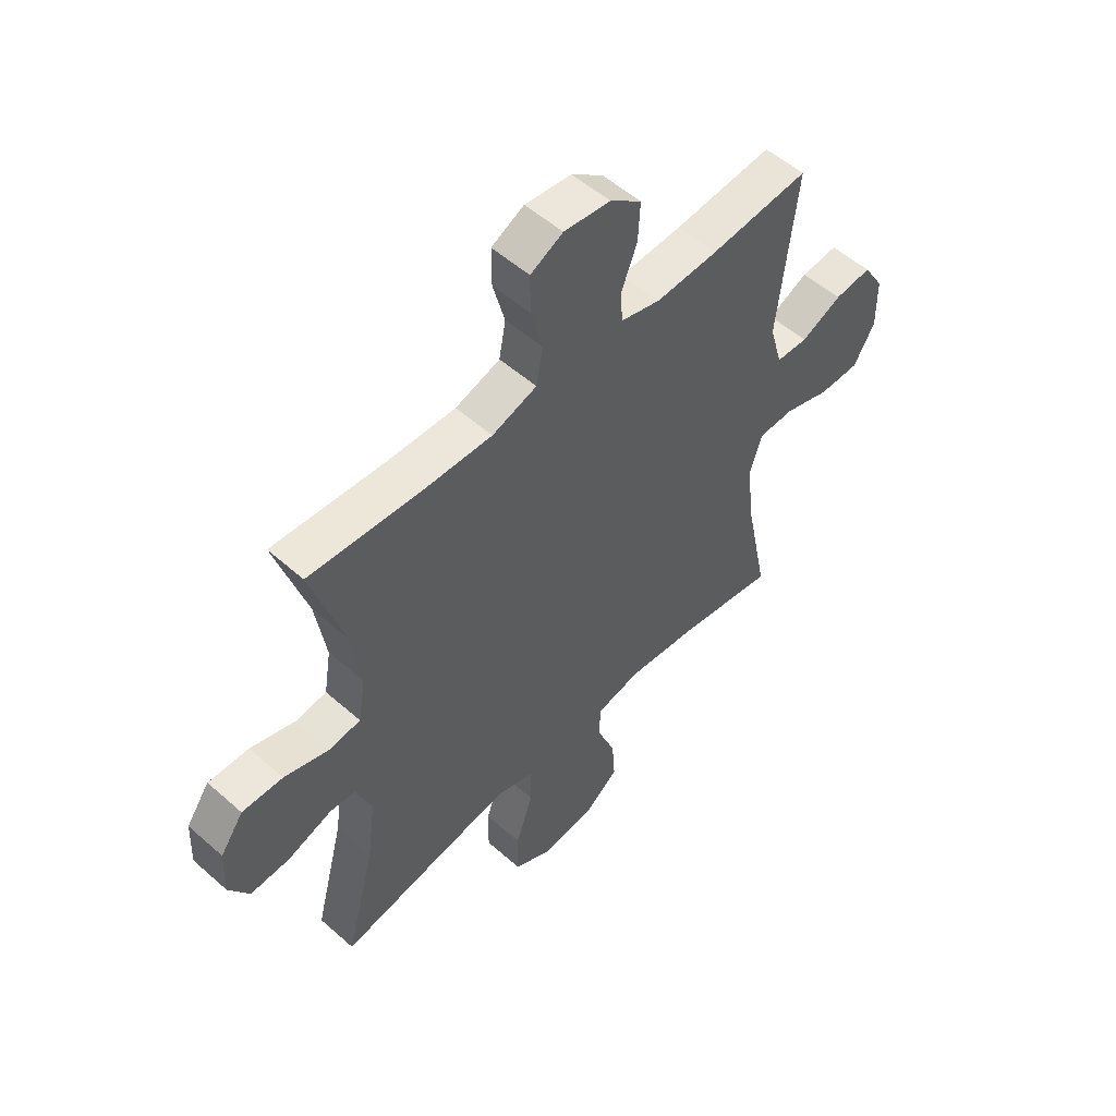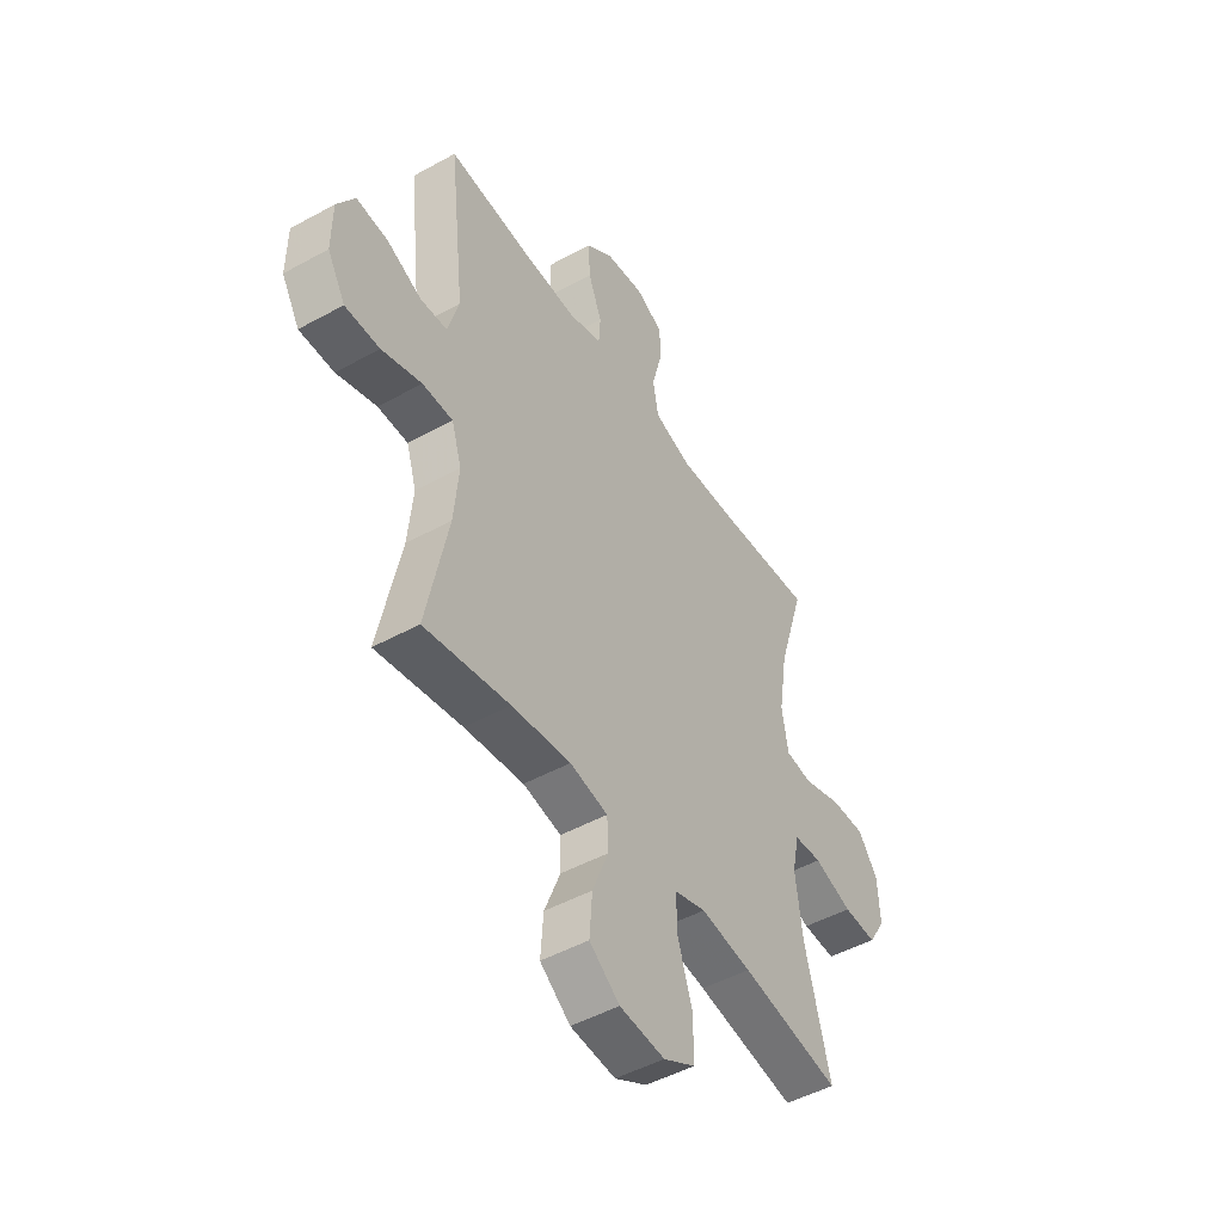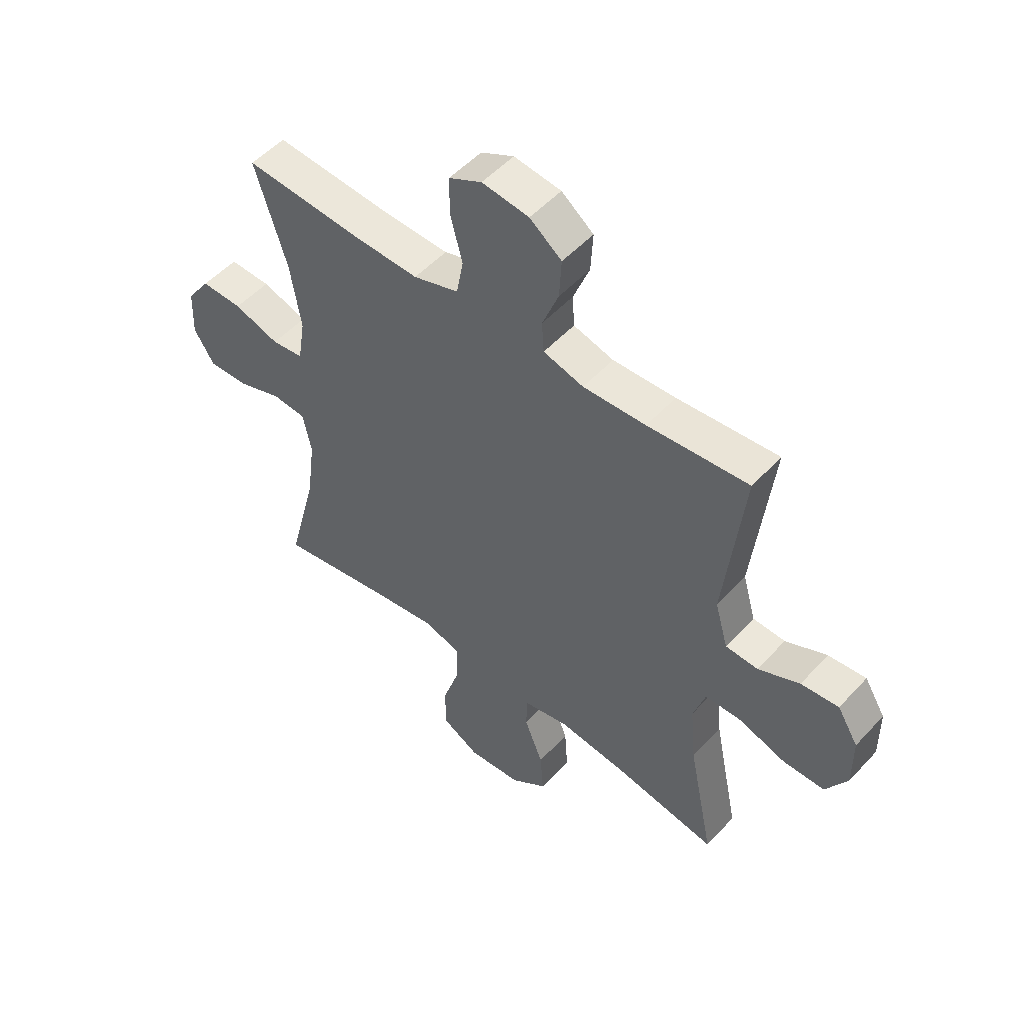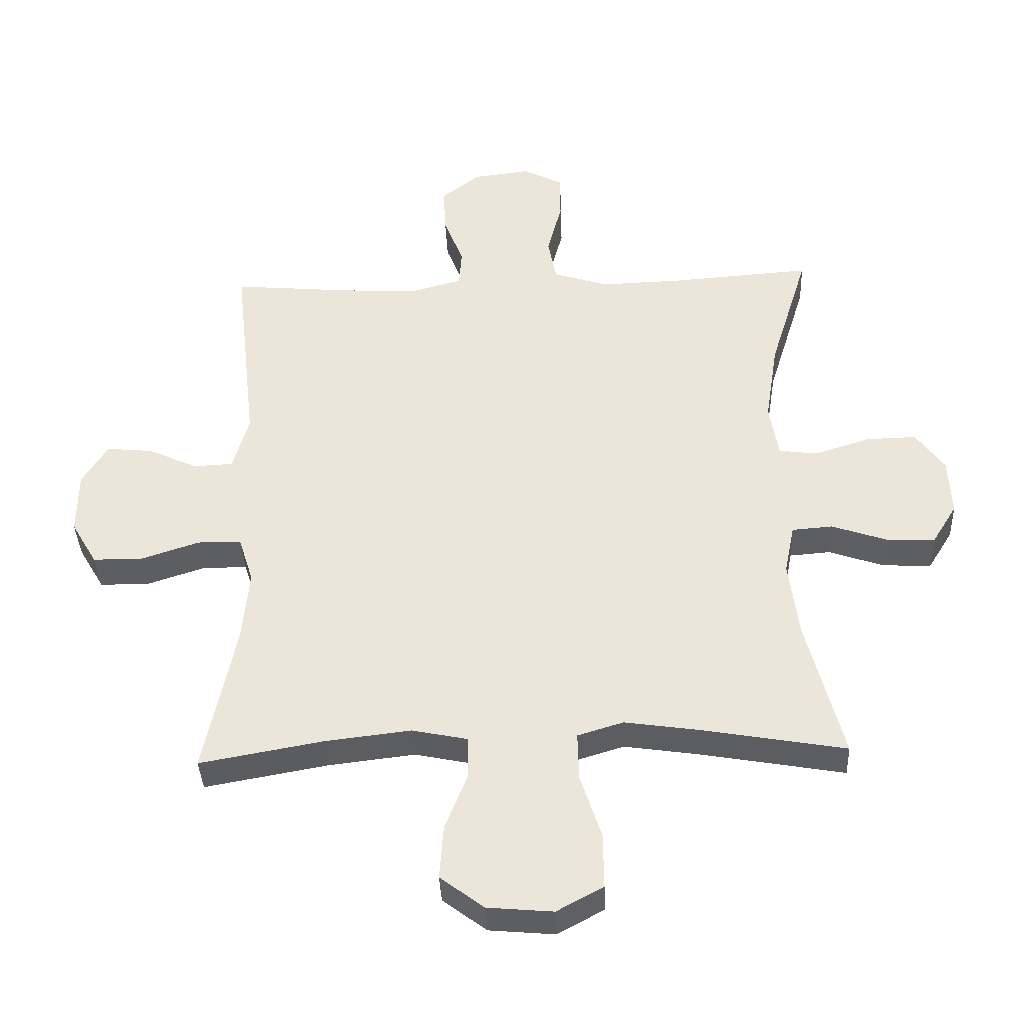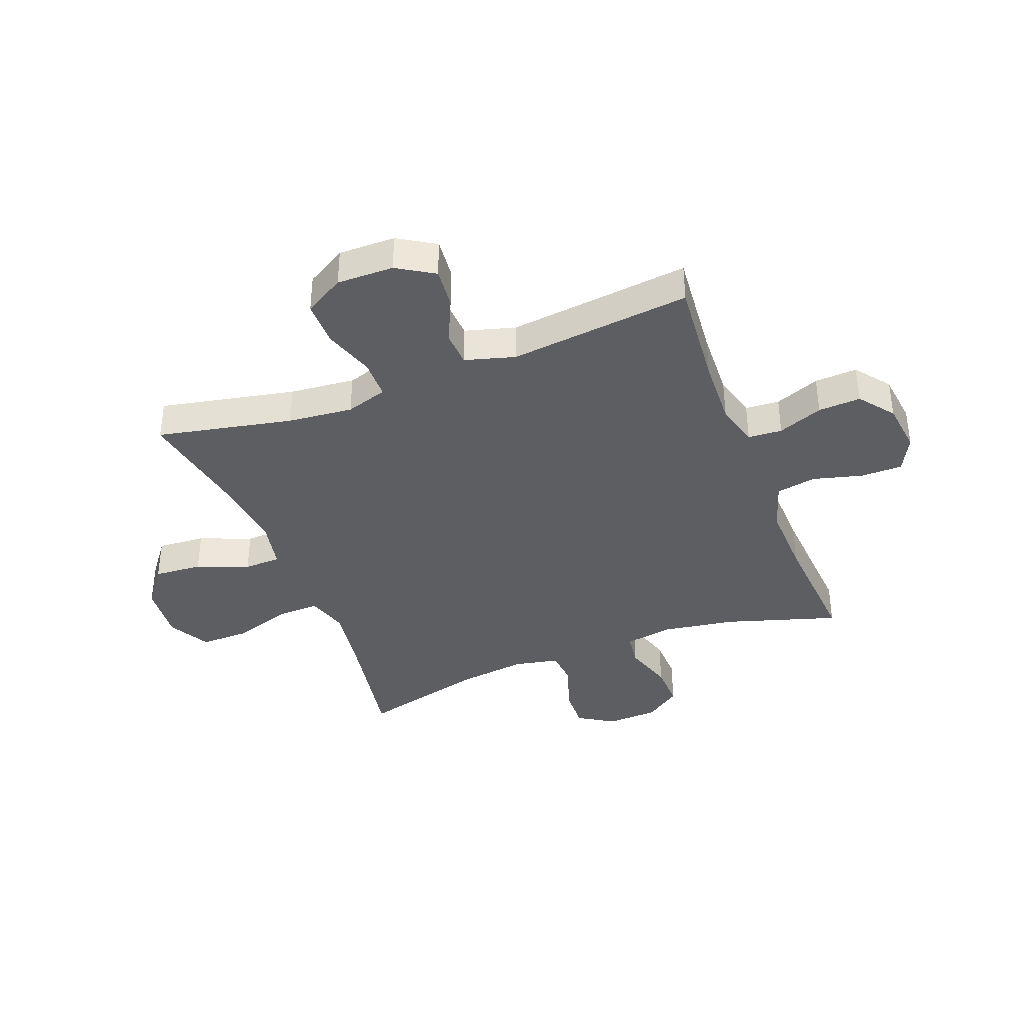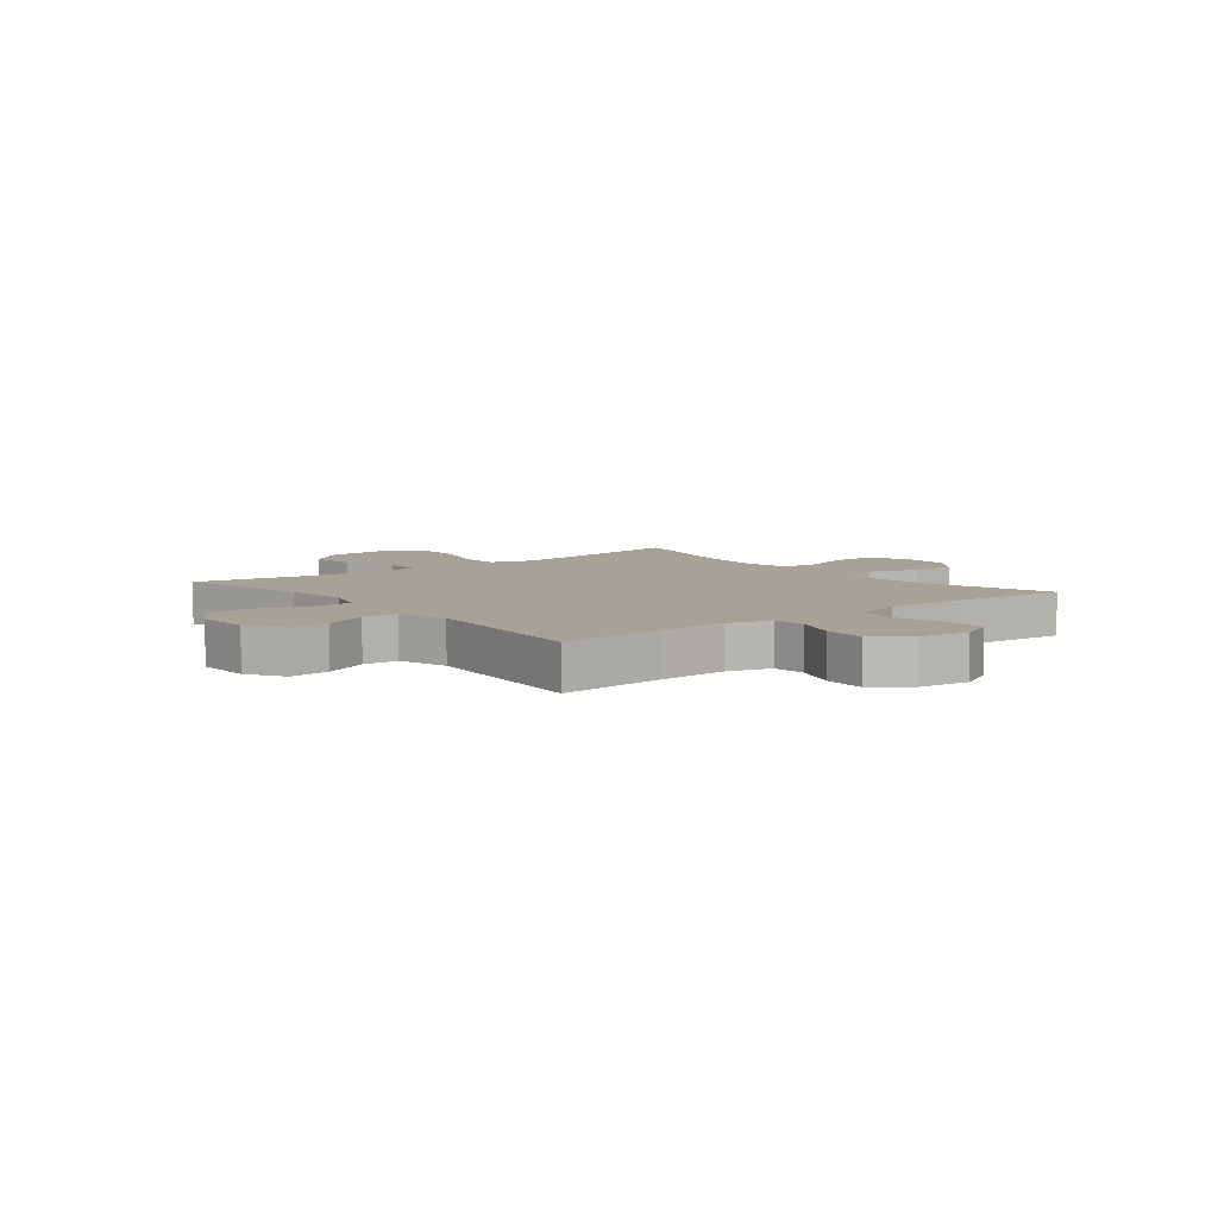
<metadata>
{"format":"obj","ext":"obj","renderer":"f3d","projection":"perspective","resolution":1024,"background":"white","views":[{"elev":53.7,"azim":133.2,"up":"+Z"},{"elev":-48.1,"azim":-58.3,"up":"+Z"},{"elev":51.9,"azim":-138.9,"up":"+Z"},{"elev":-37.8,"azim":2.4,"up":"+Z"},{"elev":-38.2,"azim":-69.0,"up":"+Y"},{"elev":6.6,"azim":-38.7,"up":"+Y"}]}
</metadata>
<code>
v -0.5 0.07 0.5
v -0.307 0.07 0.483
v -0.187 0.07 0.478
v -0.11 0.07 0.499
v -0.106 0.07 0.559
v -0.137 0.07 0.638
v -0.141 0.07 0.713
v -0.08 0.07 0.76
v 0.01 0.07 0.771
v 0.073 0.07 0.739
v 0.073 0.07 0.666
v 0.05 0.07 0.578
v 0.063 0.07 0.508
v 0.15 0.07 0.48
v 0.279 0.07 0.484
v 0.5 0.07 0.5
v 0.439 0.07 0.303
v 0.419 0.07 0.175
v 0.433 0.07 0.089
v 0.494 0.07 0.081
v 0.581 0.07 0.109
v 0.66 0.07 0.111
v 0.705 0.07 0.048
v 0.709 0.07 -0.043
v 0.67 0.07 -0.106
v 0.594 0.07 -0.103
v 0.507 0.07 -0.073
v 0.443 0.07 -0.078
v 0.427 0.07 -0.157
v 0.443 0.07 -0.28
v 0.5 0.07 -0.5
v 0.273 0.07 -0.46
v 0.157 0.07 -0.443
v 0.085 0.07 -0.465
v 0.087 0.07 -0.541
v 0.12 0.07 -0.642
v 0.121 0.07 -0.729
v 0.048 0.07 -0.769
v -0.055 0.07 -0.76
v -0.124 0.07 -0.708
v -0.118 0.07 -0.623
v -0.082 0.07 -0.532
v -0.084 0.07 -0.467
v -0.171 0.07 -0.449
v -0.306 0.07 -0.465
v -0.5 0.07 -0.5
v -0.451 0.07 -0.262
v -0.44 0.07 -0.147
v -0.463 0.07 -0.074
v -0.532 0.07 -0.073
v -0.623 0.07 -0.103
v -0.702 0.07 -0.103
v -0.743 0.07 -0.033
v -0.742 0.07 0.067
v -0.702 0.07 0.132
v -0.63 0.07 0.125
v -0.551 0.07 0.089
v -0.489 0.07 0.092
v -0.464 0.07 0.18
v -0.5 0 0.5
v -0.307 0 0.483
v -0.187 0 0.478
v -0.11 0 0.499
v -0.106 0 0.559
v -0.137 0 0.638
v -0.141 0 0.713
v -0.08 0 0.76
v 0.01 0 0.771
v 0.073 0 0.739
v 0.073 0 0.666
v 0.05 0 0.578
v 0.063 0 0.508
v 0.15 0 0.48
v 0.279 0 0.484
v 0.5 0 0.5
v 0.439 0 0.303
v 0.419 0 0.175
v 0.433 0 0.089
v 0.494 0 0.081
v 0.581 0 0.109
v 0.66 0 0.111
v 0.705 0 0.048
v 0.709 0 -0.043
v 0.67 0 -0.106
v 0.594 0 -0.103
v 0.507 0 -0.073
v 0.443 0 -0.078
v 0.427 0 -0.157
v 0.443 0 -0.28
v 0.5 0 -0.5
v 0.273 0 -0.46
v 0.157 0 -0.443
v 0.085 0 -0.465
v 0.087 0 -0.541
v 0.12 0 -0.642
v 0.121 0 -0.729
v 0.048 0 -0.769
v -0.055 0 -0.76
v -0.124 0 -0.708
v -0.118 0 -0.623
v -0.082 0 -0.532
v -0.084 0 -0.467
v -0.171 0 -0.449
v -0.306 0 -0.465
v -0.5 0 -0.5
v -0.451 0 -0.262
v -0.44 0 -0.147
v -0.463 0 -0.074
v -0.532 0 -0.073
v -0.623 0 -0.103
v -0.702 0 -0.103
v -0.743 0 -0.033
v -0.742 0 0.067
v -0.702 0 0.132
v -0.63 0 0.125
v -0.551 0 0.089
v -0.489 0 0.092
v -0.464 0 0.18
f 54 55 56 57
f 54 57 58
f 53 54 58
f 50 51 52 53
f 49 50 53 58
f 48 49 58 59
f 45 46 47
f 44 45 47 48
f 43 44 48 59
f 39 40 41 42
f 39 42 43
f 38 39 43
f 35 36 37 38
f 34 35 38 43
f 33 34 43 59
f 30 31 32
f 29 30 32 33
f 28 29 33 59
f 24 25 26 27
f 20 21 22 23
f 19 20 23 24
f 15 16 17
f 14 15 17 18
f 13 14 18 19
f 9 10 11 12
f 9 12 13
f 8 9 13
f 5 6 7 8
f 4 5 8 13
f 3 4 13 19
f 28 59 1 2
f 19 24 27 28
f 2 3 19 28
f 116 115 114 113
f 117 116 113
f 117 113 112
f 112 111 110 109
f 117 112 109 108
f 118 117 108 107
f 106 105 104
f 107 106 104 103
f 118 107 103 102
f 101 100 99 98
f 102 101 98
f 102 98 97
f 97 96 95 94
f 102 97 94 93
f 118 102 93 92
f 91 90 89
f 92 91 89 88
f 118 92 88 87
f 86 85 84 83
f 82 81 80 79
f 83 82 79 78
f 76 75 74
f 77 76 74 73
f 78 77 73 72
f 71 70 69 68
f 72 71 68
f 72 68 67
f 67 66 65 64
f 72 67 64 63
f 78 72 63 62
f 61 60 118 87
f 87 86 83 78
f 87 78 62 61
f 1 60 61 2
f 2 61 62 3
f 3 62 63 4
f 4 63 64 5
f 5 64 65 6
f 6 65 66 7
f 7 66 67 8
f 8 67 68 9
f 9 68 69 10
f 10 69 70 11
f 11 70 71 12
f 12 71 72 13
f 13 72 73 14
f 14 73 74 15
f 15 74 75 16
f 16 75 76 17
f 17 76 77 18
f 18 77 78 19
f 19 78 79 20
f 20 79 80 21
f 21 80 81 22
f 22 81 82 23
f 23 82 83 24
f 24 83 84 25
f 25 84 85 26
f 26 85 86 27
f 27 86 87 28
f 28 87 88 29
f 29 88 89 30
f 30 89 90 31
f 31 90 91 32
f 32 91 92 33
f 33 92 93 34
f 34 93 94 35
f 35 94 95 36
f 36 95 96 37
f 37 96 97 38
f 38 97 98 39
f 39 98 99 40
f 40 99 100 41
f 41 100 101 42
f 42 101 102 43
f 43 102 103 44
f 44 103 104 45
f 45 104 105 46
f 46 105 106 47
f 47 106 107 48
f 48 107 108 49
f 49 108 109 50
f 50 109 110 51
f 51 110 111 52
f 52 111 112 53
f 53 112 113 54
f 54 113 114 55
f 55 114 115 56
f 56 115 116 57
f 57 116 117 58
f 58 117 118 59
f 59 118 60 1

</code>
